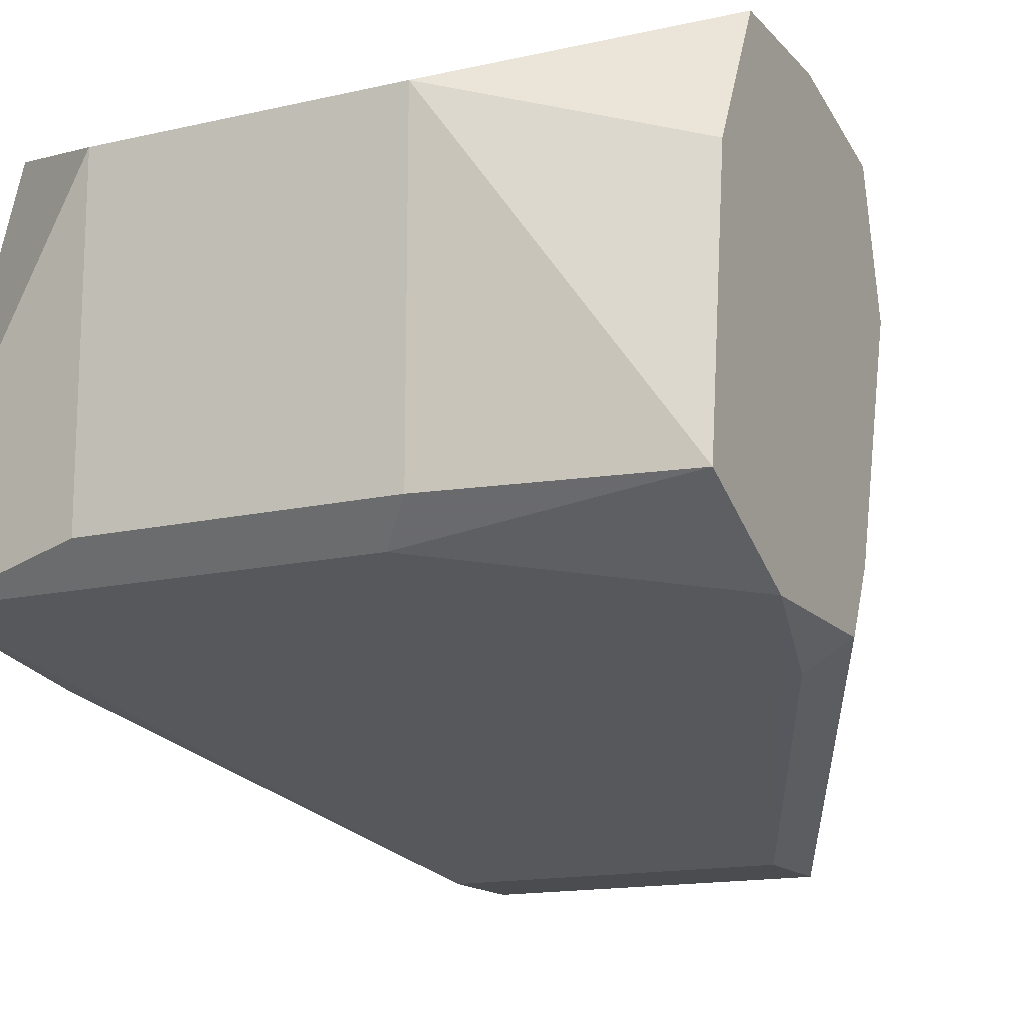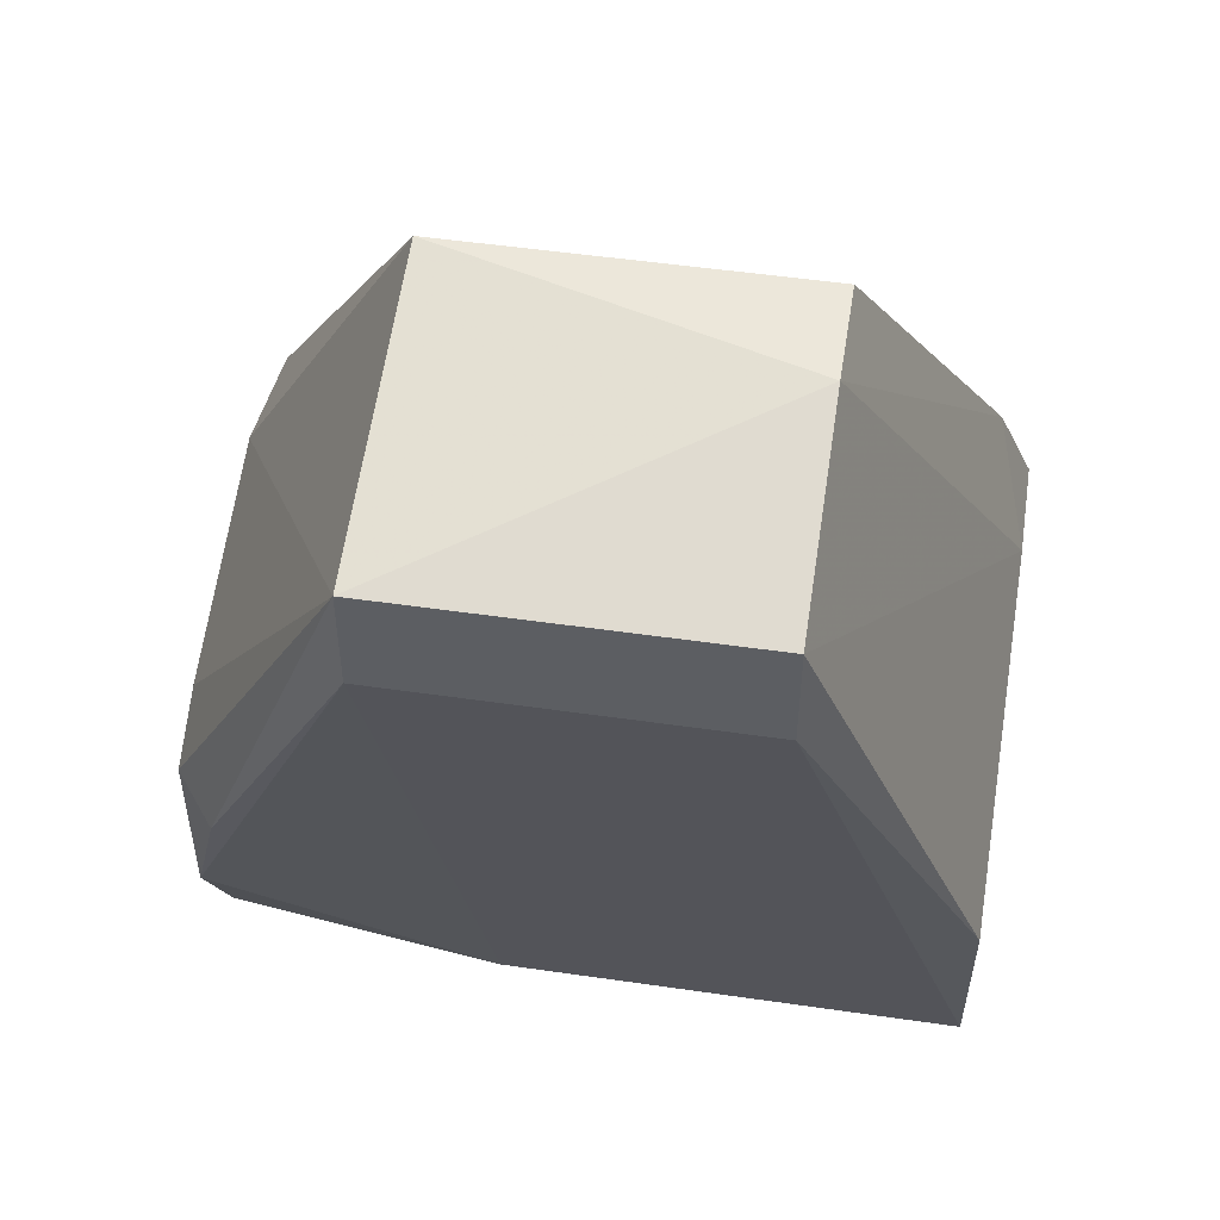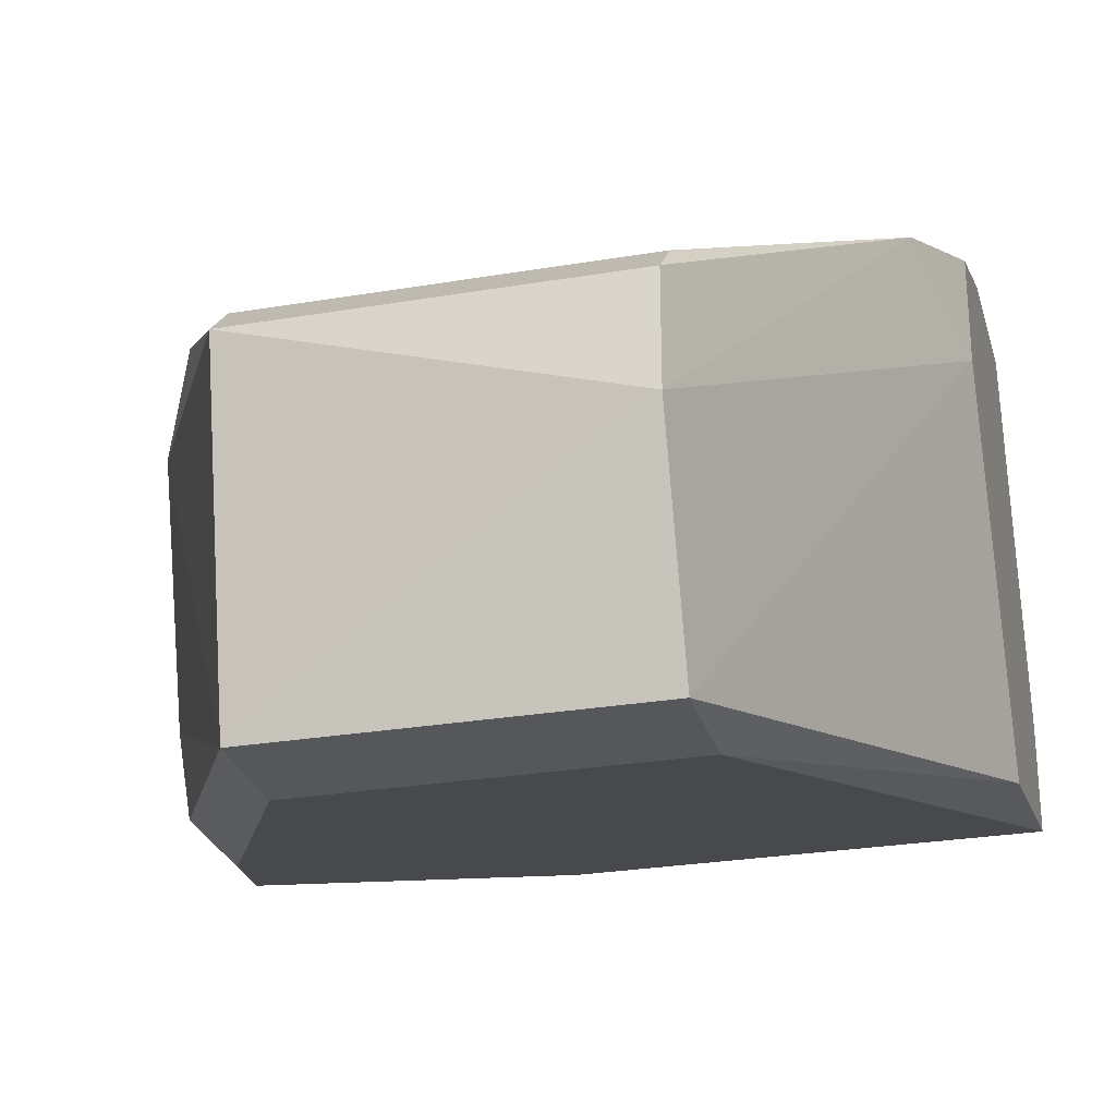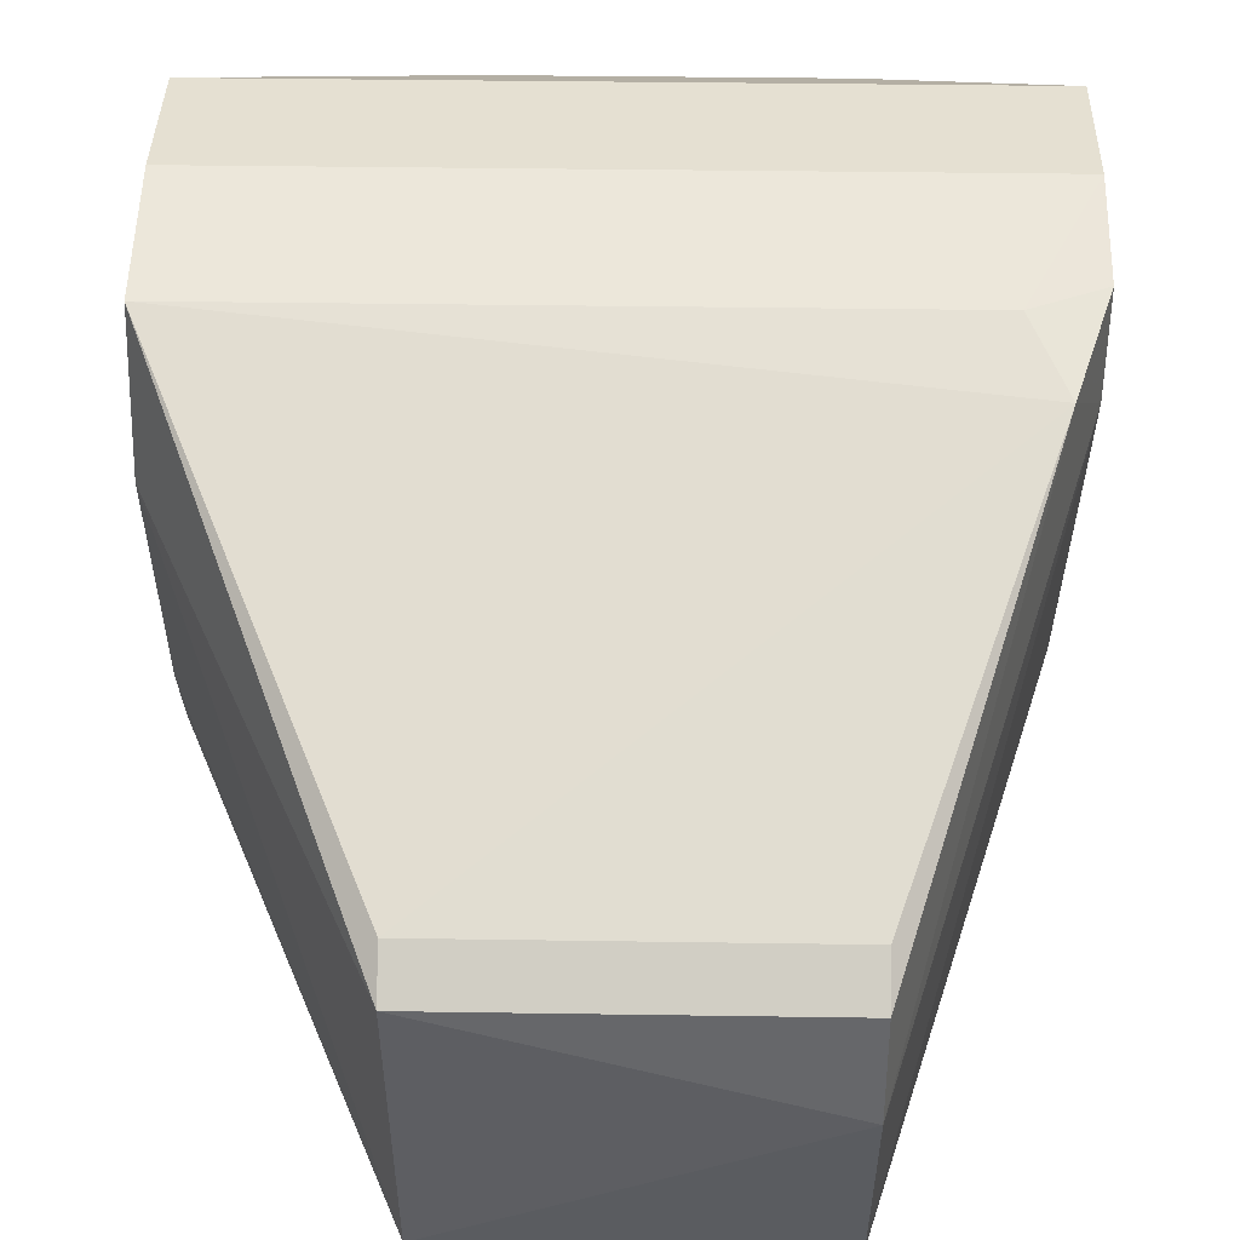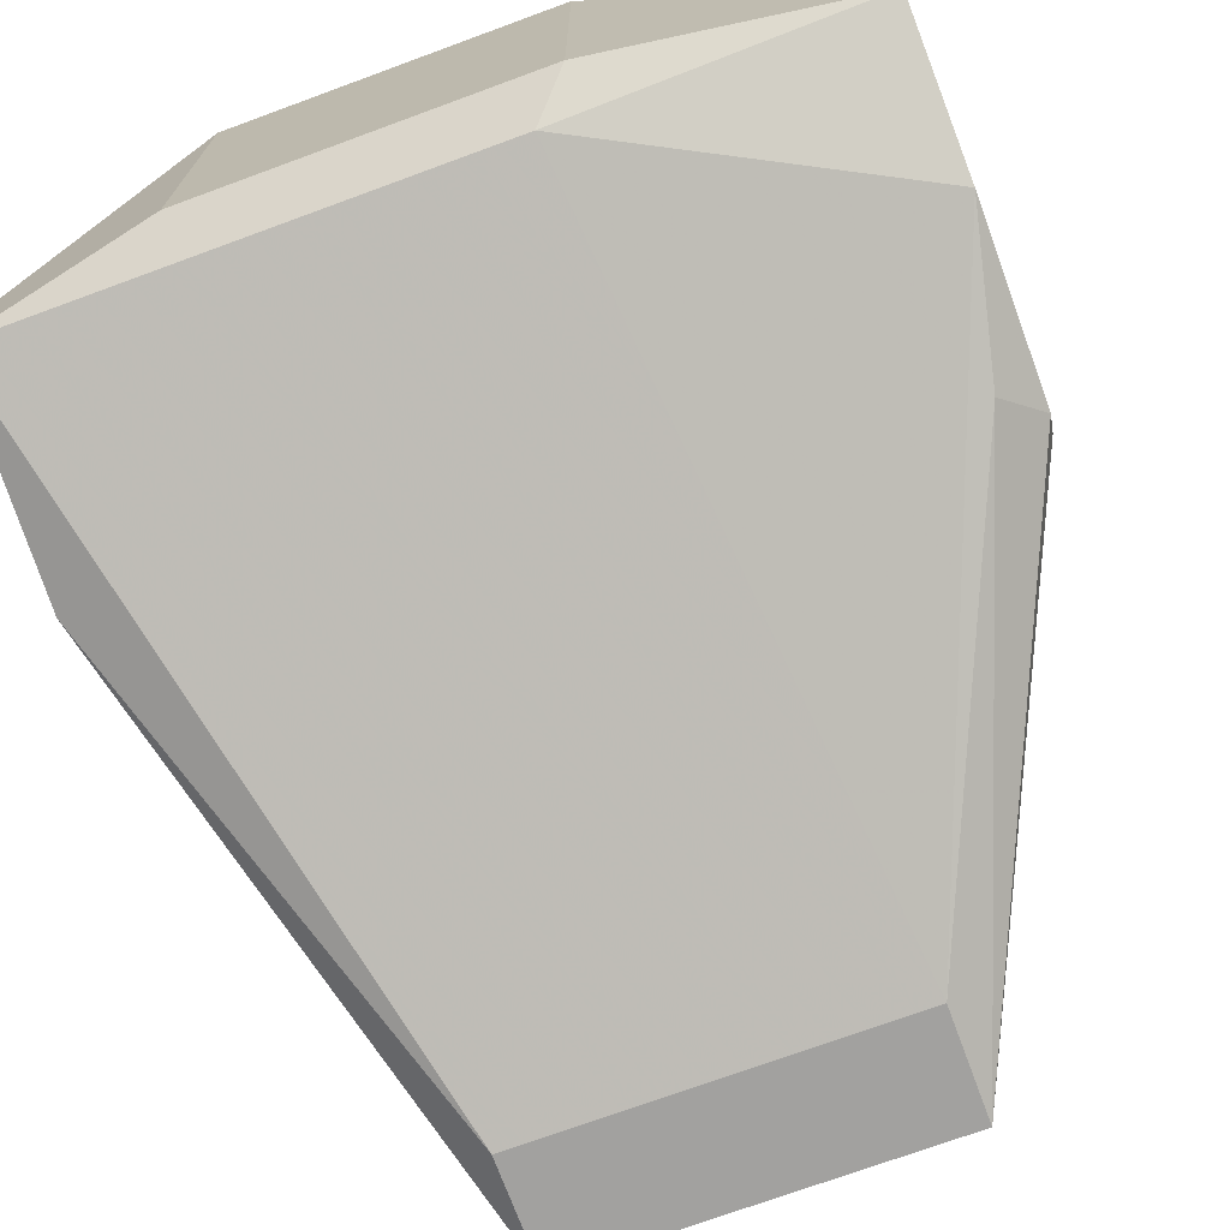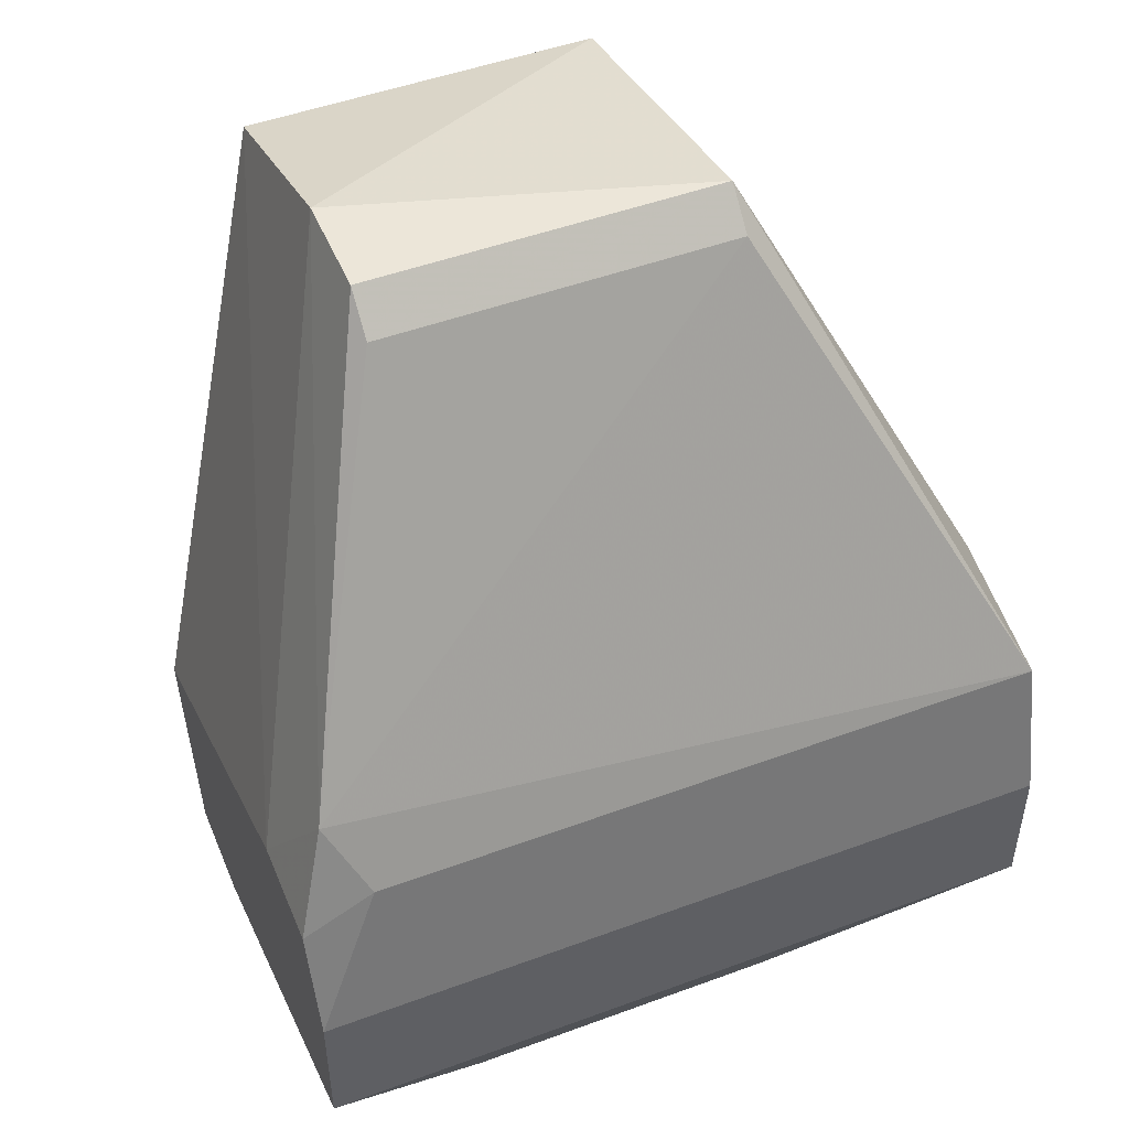
<metadata>
{"format":"obj","ext":"obj","renderer":"f3d","projection":"perspective","resolution":1024,"background":"white","views":[{"elev":-15.0,"azim":-153.7,"up":"+Y"},{"elev":50.8,"azim":9.0,"up":"+Z"},{"elev":-26.9,"azim":14.8,"up":"+Y"},{"elev":37.8,"azim":1.1,"up":"+Y"},{"elev":-72.2,"azim":-159.8,"up":"+Y"},{"elev":48.9,"azim":157.7,"up":"+Z"}]}
</metadata>
<code>
v 0.02116 -0.04559 0.06026
v 0.02116 -0.03047 0.06026
v 0.04082 -0.03047 0.08144
v 0.01057 -0.04559 0.06178
v 0.01057 -0.04559 0.07691
v 0.01057 -0.02744 0.06632
v 0.01057 -0.02744 0.07237
v 0.01057 -0.03349 0.06329
v 0.01057 -0.02896 0.07842
v 0.01057 -0.03501 0.07993
v 0.01057 -0.04862 0.0754
v 0.01057 -0.04862 0.06784
v 0.03477 -0.04559 0.09809
v 0.03477 -0.04559 0.06026
v 0.03477 -0.03047 0.06026
v 0.03477 -0.04106 0.09809
v 0.03477 -0.03955 0.09657
v 0.03477 -0.05467 0.09052
v 0.03477 -0.05467 0.09506
v 0.04234 -0.02744 0.06632
v 0.04234 -0.02744 0.07237
v 0.04234 -0.03349 0.07691
v 0.04234 -0.04711 0.06178
v 0.04234 -0.02896 0.07691
v 0.04234 -0.04862 0.07086
v 0.04234 -0.04257 0.06178
v 0.01965 -0.04106 0.09809
v 0.01965 -0.03955 0.09657
v 0.01965 -0.05467 0.09052
v 0.01965 -0.05467 0.09506
v 0.02267 -0.04711 0.06178
v 0.01209 -0.05013 0.07388
v 0.03931 -0.02896 0.07842
f 15 20 26
f 24 23 20
f 4 9 6
f 20 2 6
f 9 4 5
f 2 20 15
f 23 24 25
f 23 25 18
f 19 30 18
f 25 19 18
f 4 2 1
f 2 15 1
f 33 24 21
f 9 33 21
f 24 20 21
f 20 6 21
f 27 30 13
f 30 19 13
f 16 27 13
f 27 16 17
f 23 18 31
f 4 1 31
f 1 23 31
f 27 9 10
f 30 27 10
f 5 30 10
f 9 5 10
f 30 32 29
f 18 30 29
f 31 18 29
f 15 23 14
f 23 1 14
f 1 15 14
f 6 9 7
f 9 21 7
f 21 6 7
f 2 4 8
f 4 6 8
f 6 2 8
f 25 24 22
f 19 25 22
f 13 19 22
f 5 4 12
f 4 31 12
f 29 32 12
f 31 29 12
f 24 33 3
f 33 9 3
f 16 13 3
f 17 16 3
f 22 24 3
f 13 22 3
f 9 27 28
f 27 17 28
f 3 9 28
f 17 3 28
f 32 30 11
f 30 5 11
f 12 32 11
f 5 12 11
f 20 23 26
f 23 15 26

</code>
